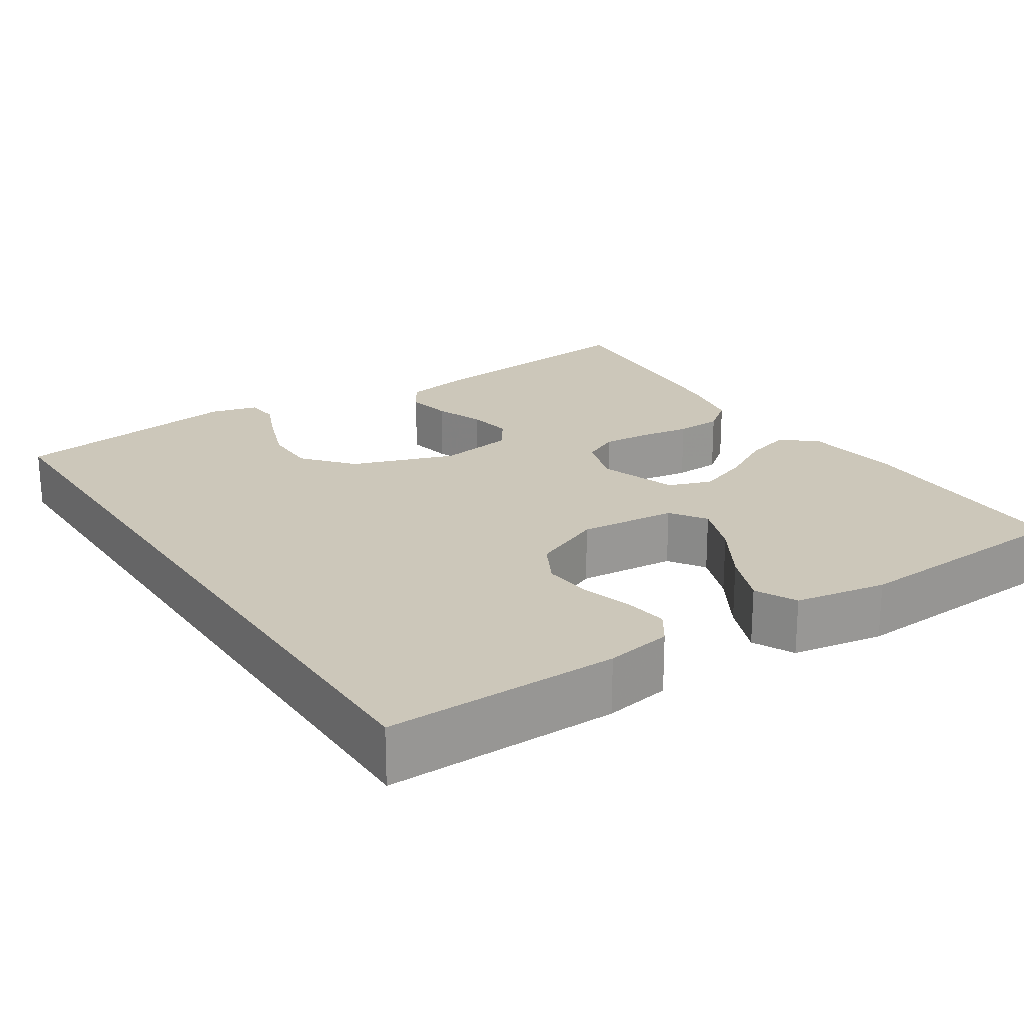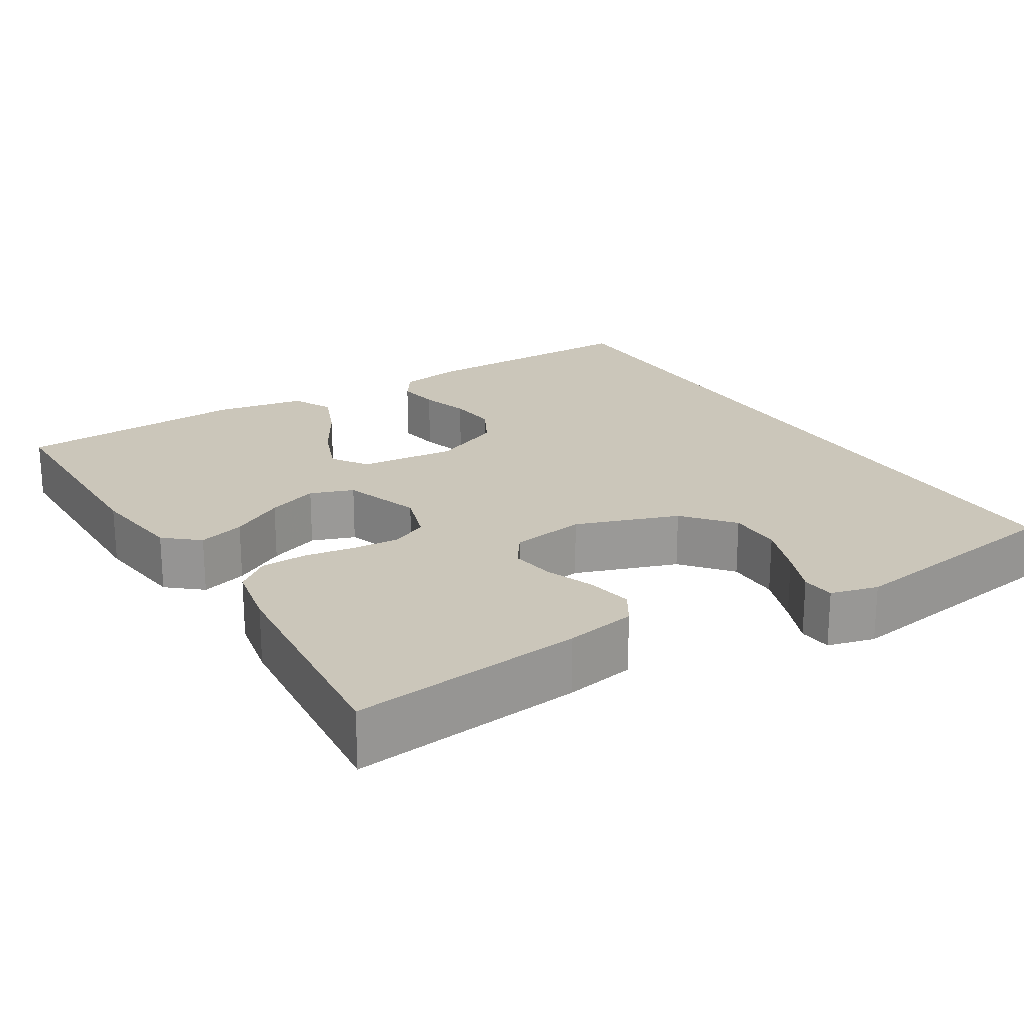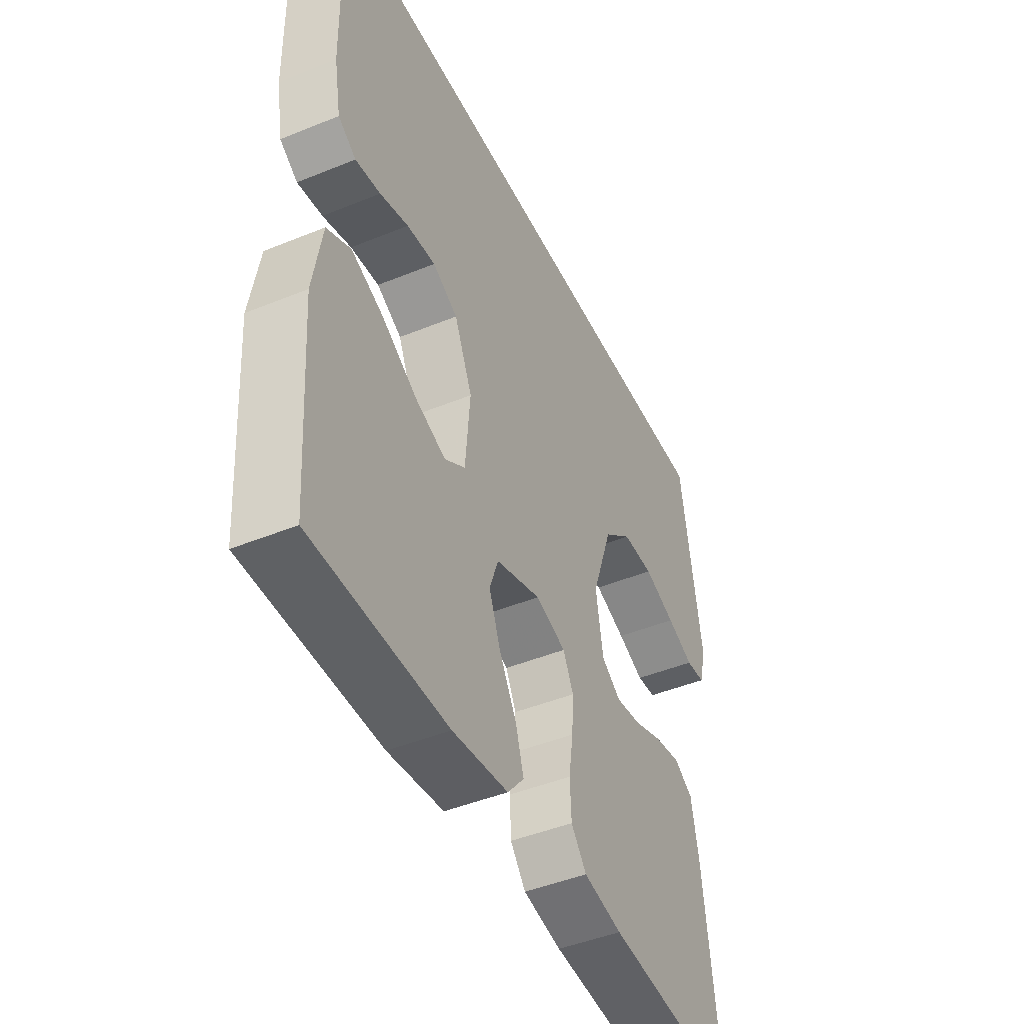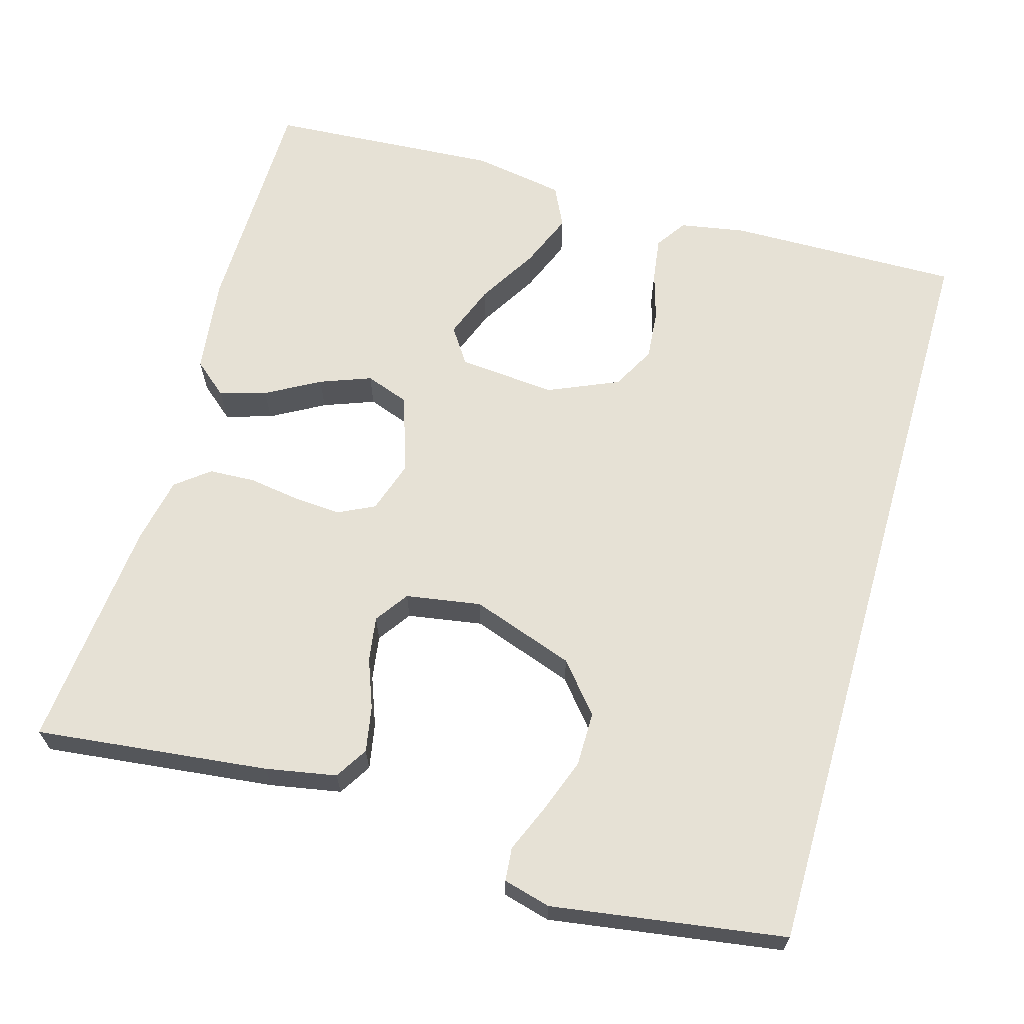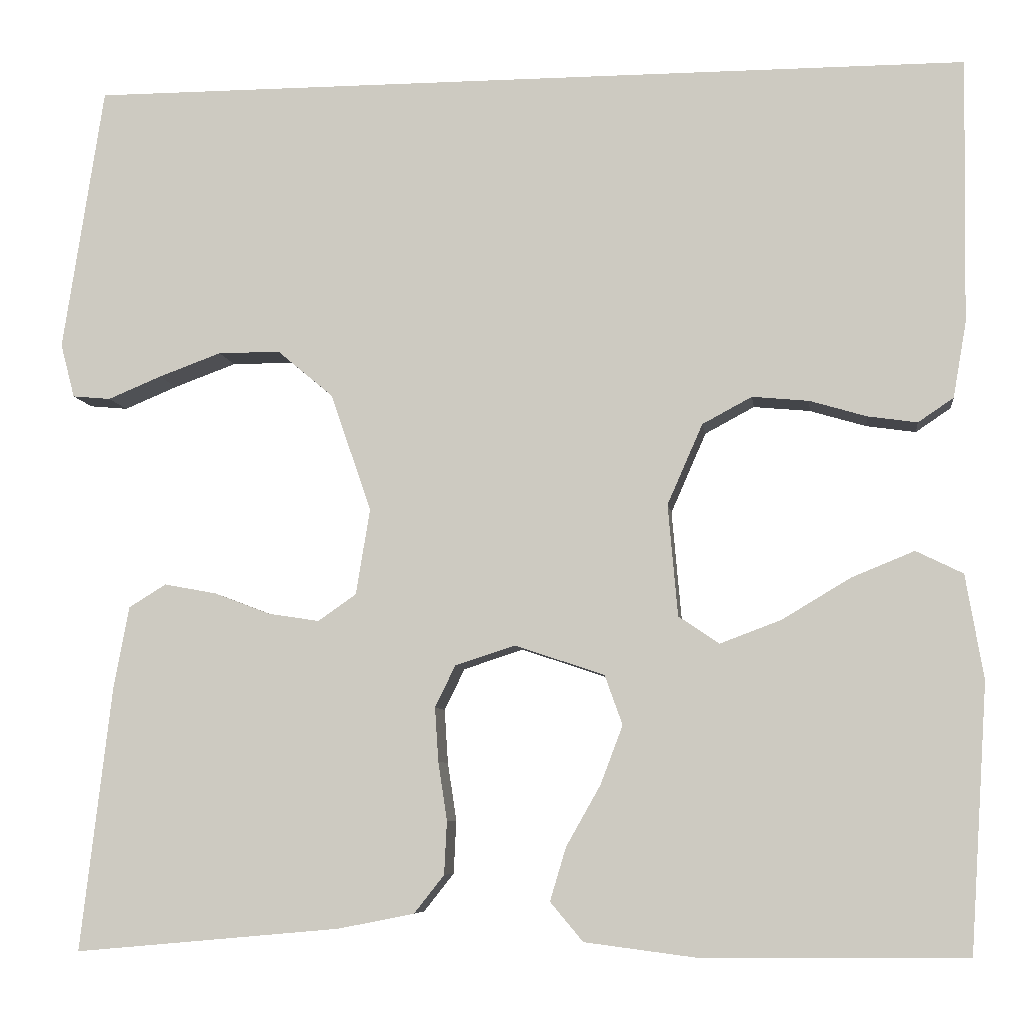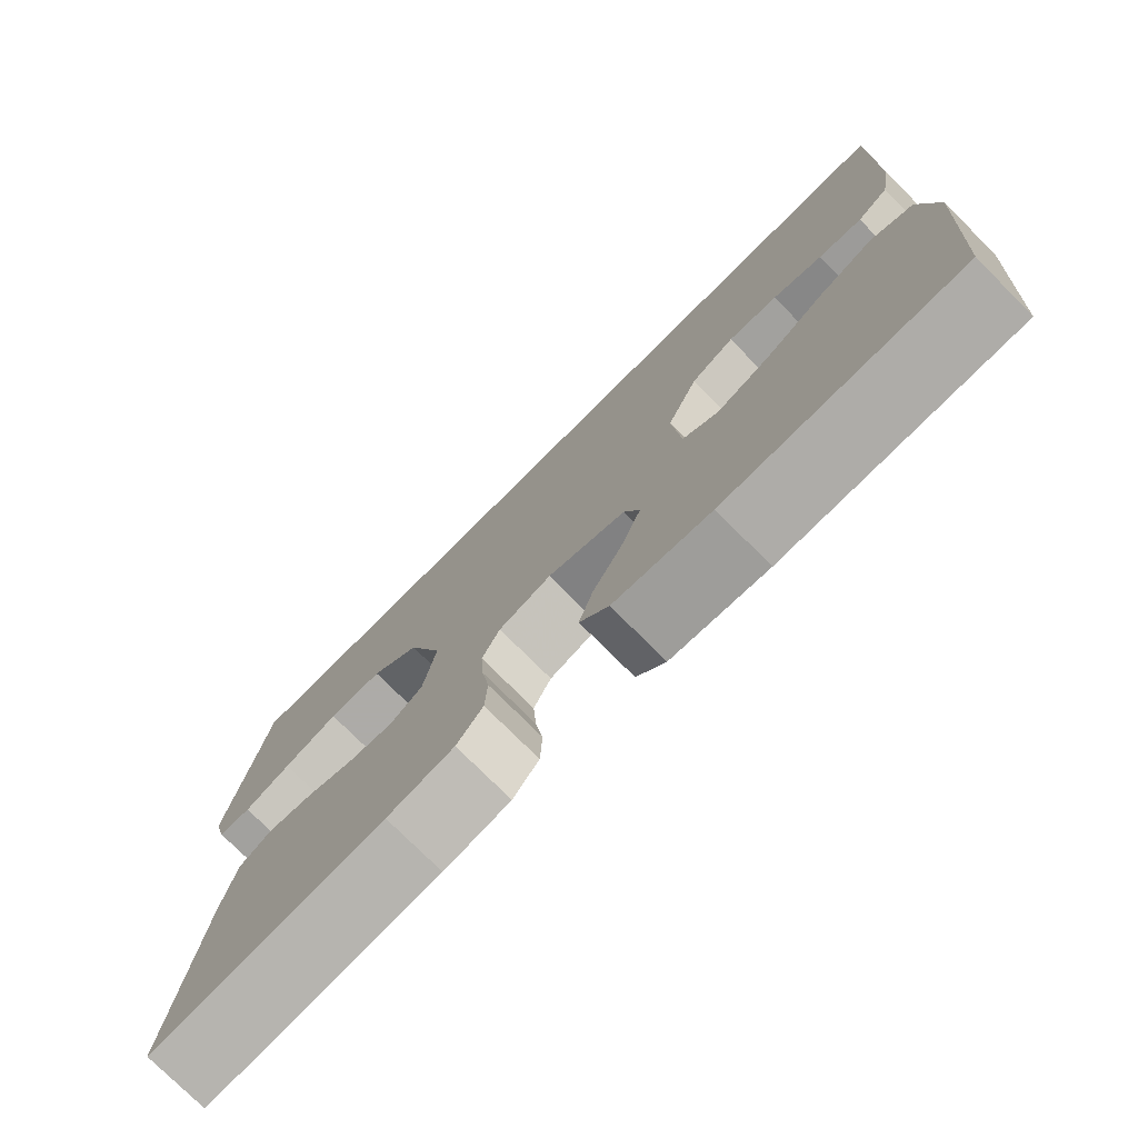
<metadata>
{"format":"obj","ext":"obj","renderer":"f3d","projection":"perspective","resolution":1024,"background":"white","views":[{"elev":21.5,"azim":56.8,"up":"+Y"},{"elev":21.2,"azim":-121.6,"up":"+Y"},{"elev":-45.5,"azim":115.2,"up":"+Z"},{"elev":64.8,"azim":-73.8,"up":"+Y"},{"elev":-7.1,"azim":7.4,"up":"+Z"},{"elev":-76.5,"azim":45.0,"up":"+Z"}]}
</metadata>
<code>
v -0.5 0.07 -0.5
v -0.465 0.07 -0.2
v -0.448 0.07 -0.109
v -0.406 0.07 -0.083
v -0.347 0.07 -0.094
v -0.284 0.07 -0.118
v -0.226 0.07 -0.127
v -0.183 0.07 -0.097
v -0.167 0.07 0
v -0.213 0.07 0.133
v -0.276 0.07 0.186
v -0.346 0.07 0.186
v -0.417 0.07 0.16
v -0.477 0.07 0.135
v -0.52 0.07 0.139
v -0.536 0.07 0.2
v -0.49 0.07 0.5
v 0.513 0.07 0.5
v 0.508 0.07 0.2
v 0.493 0.07 0.115
v 0.453 0.07 0.088
v 0.397 0.07 0.096
v 0.333 0.07 0.115
v 0.269 0.07 0.121
v 0.213 0.07 0.091
v 0.173 0.07 0
v 0.184 0.07 -0.126
v 0.23 0.07 -0.157
v 0.299 0.07 -0.131
v 0.376 0.07 -0.085
v 0.447 0.07 -0.056
v 0.5 0.07 -0.082
v 0.52 0.07 -0.2
v 0.5 0.07 -0.5
v 0.2 0.07 -0.502
v 0.076 0.07 -0.486
v 0.039 0.07 -0.442
v 0.057 0.07 -0.382
v 0.096 0.07 -0.313
v 0.121 0.07 -0.247
v 0.101 0.07 -0.191
v 0 0.07 -0.157
v -0.068 0.07 -0.179
v -0.091 0.07 -0.226
v -0.087 0.07 -0.287
v -0.077 0.07 -0.353
v -0.08 0.07 -0.413
v -0.114 0.07 -0.456
v -0.2 0.07 -0.473
v -0.5 0 -0.5
v -0.465 0 -0.2
v -0.448 0 -0.109
v -0.406 0 -0.083
v -0.347 0 -0.094
v -0.284 0 -0.118
v -0.226 0 -0.127
v -0.183 0 -0.097
v -0.167 0 0
v -0.213 0 0.133
v -0.276 0 0.186
v -0.346 0 0.186
v -0.417 0 0.16
v -0.477 0 0.135
v -0.52 0 0.139
v -0.536 0 0.2
v -0.49 0 0.5
v 0.513 0 0.5
v 0.508 0 0.2
v 0.493 0 0.115
v 0.453 0 0.088
v 0.397 0 0.096
v 0.333 0 0.115
v 0.269 0 0.121
v 0.213 0 0.091
v 0.173 0 0
v 0.184 0 -0.126
v 0.23 0 -0.157
v 0.299 0 -0.131
v 0.376 0 -0.085
v 0.447 0 -0.056
v 0.5 0 -0.082
v 0.52 0 -0.2
v 0.5 0 -0.5
v 0.2 0 -0.502
v 0.076 0 -0.486
v 0.039 0 -0.442
v 0.057 0 -0.382
v 0.096 0 -0.313
v 0.121 0 -0.247
v 0.101 0 -0.191
v 0 0 -0.157
v -0.068 0 -0.179
v -0.091 0 -0.226
v -0.087 0 -0.287
v -0.077 0 -0.353
v -0.08 0 -0.413
v -0.114 0 -0.456
v -0.2 0 -0.473
f 4 5 6
f 3 4 6
f 2 3 6
f 1 2 6
f 49 1 6
f 48 49 6
f 47 48 6
f 46 47 6
f 45 46 6
f 44 45 6 7
f 43 44 7 8
f 42 43 8 9
f 41 42 9 10
f 37 38 39
f 36 37 39
f 35 36 39
f 34 35 39
f 33 34 39
f 32 33 39
f 31 32 39
f 30 31 39
f 29 30 39
f 28 29 39 40
f 27 28 40 41
f 21 22 23
f 20 21 23
f 19 20 23
f 18 19 23
f 17 18 23
f 17 23 24
f 15 16 17
f 14 15 17
f 13 14 17
f 12 13 17
f 11 12 17
f 17 24 25
f 11 17 25
f 10 11 25
f 26 27 41 10
f 10 25 26
f 55 54 53
f 55 53 52
f 55 52 51
f 55 51 50
f 55 50 98
f 55 98 97
f 55 97 96
f 55 96 95
f 55 95 94
f 56 55 94 93
f 57 56 93 92
f 58 57 92 91
f 59 58 91 90
f 88 87 86
f 88 86 85
f 88 85 84
f 88 84 83
f 88 83 82
f 88 82 81
f 88 81 80
f 88 80 79
f 88 79 78
f 89 88 78 77
f 90 89 77 76
f 72 71 70
f 72 70 69
f 72 69 68
f 72 68 67
f 72 67 66
f 73 72 66
f 66 65 64
f 66 64 63
f 66 63 62
f 66 62 61
f 66 61 60
f 74 73 66
f 74 66 60
f 74 60 59
f 59 90 76 75
f 75 74 59
f 1 50 51 2
f 2 51 52 3
f 3 52 53 4
f 4 53 54 5
f 5 54 55 6
f 6 55 56 7
f 7 56 57 8
f 8 57 58 9
f 9 58 59 10
f 10 59 60 11
f 11 60 61 12
f 12 61 62 13
f 13 62 63 14
f 14 63 64 15
f 15 64 65 16
f 16 65 66 17
f 17 66 67 18
f 18 67 68 19
f 19 68 69 20
f 20 69 70 21
f 21 70 71 22
f 22 71 72 23
f 23 72 73 24
f 24 73 74 25
f 25 74 75 26
f 26 75 76 27
f 27 76 77 28
f 28 77 78 29
f 29 78 79 30
f 30 79 80 31
f 31 80 81 32
f 32 81 82 33
f 33 82 83 34
f 34 83 84 35
f 35 84 85 36
f 36 85 86 37
f 37 86 87 38
f 38 87 88 39
f 39 88 89 40
f 40 89 90 41
f 41 90 91 42
f 42 91 92 43
f 43 92 93 44
f 44 93 94 45
f 45 94 95 46
f 46 95 96 47
f 47 96 97 48
f 48 97 98 49
f 49 98 50 1

</code>
